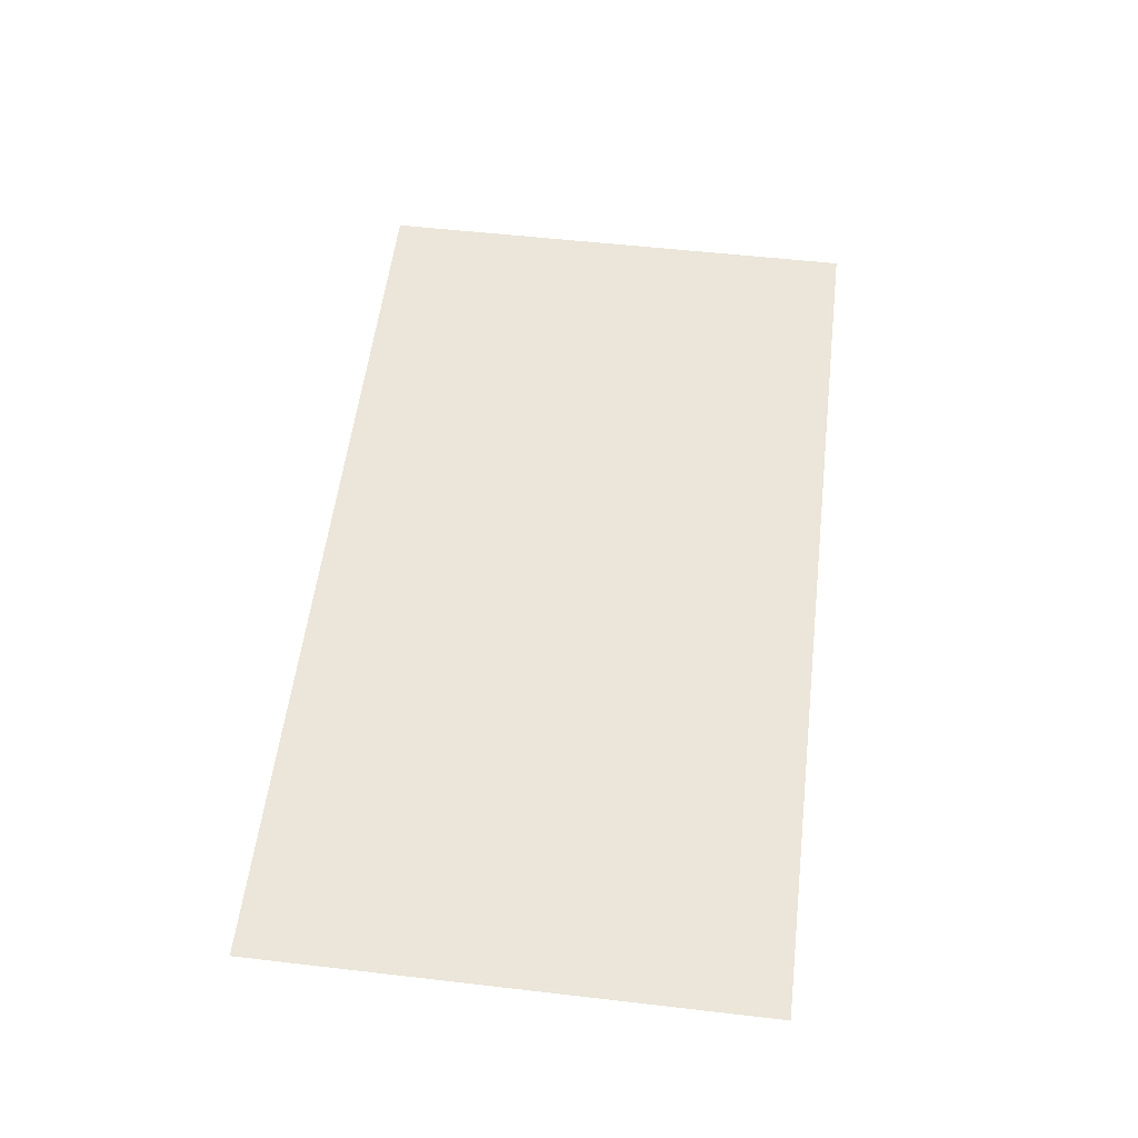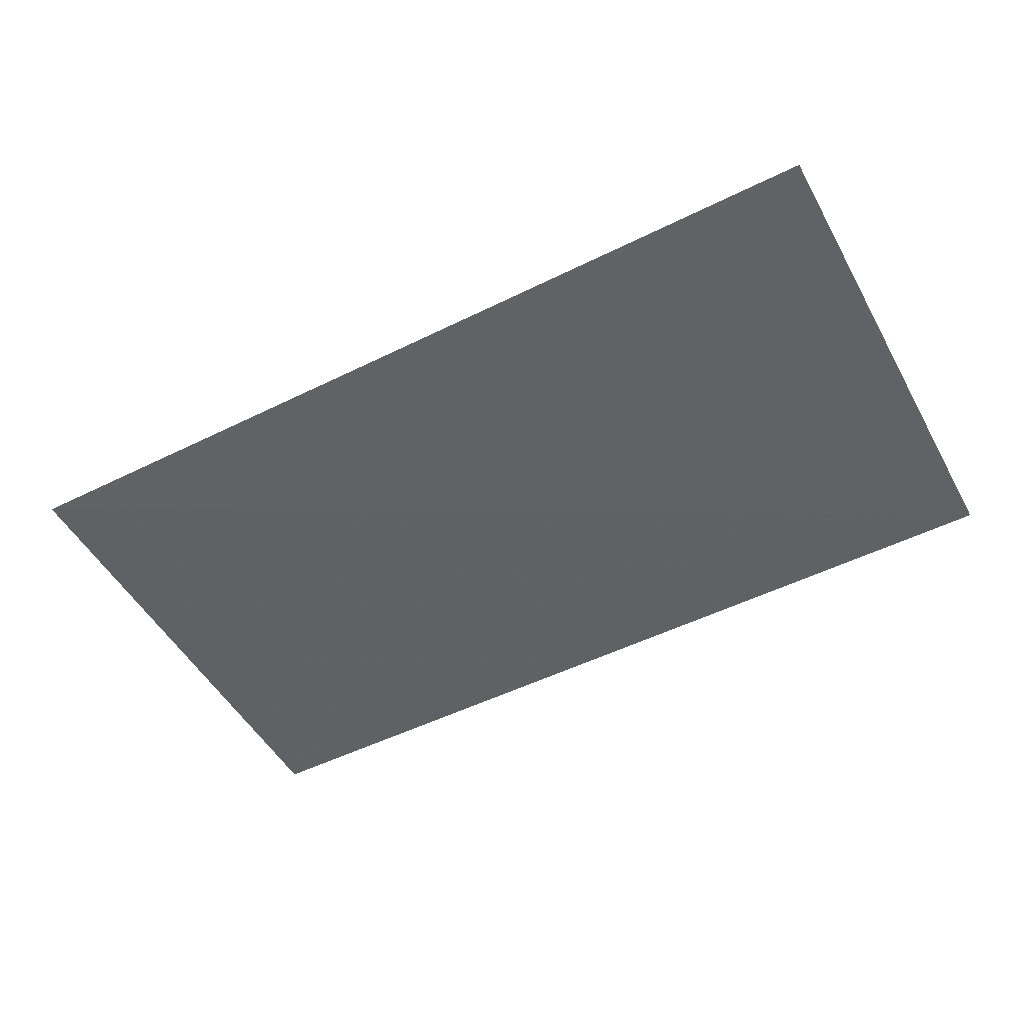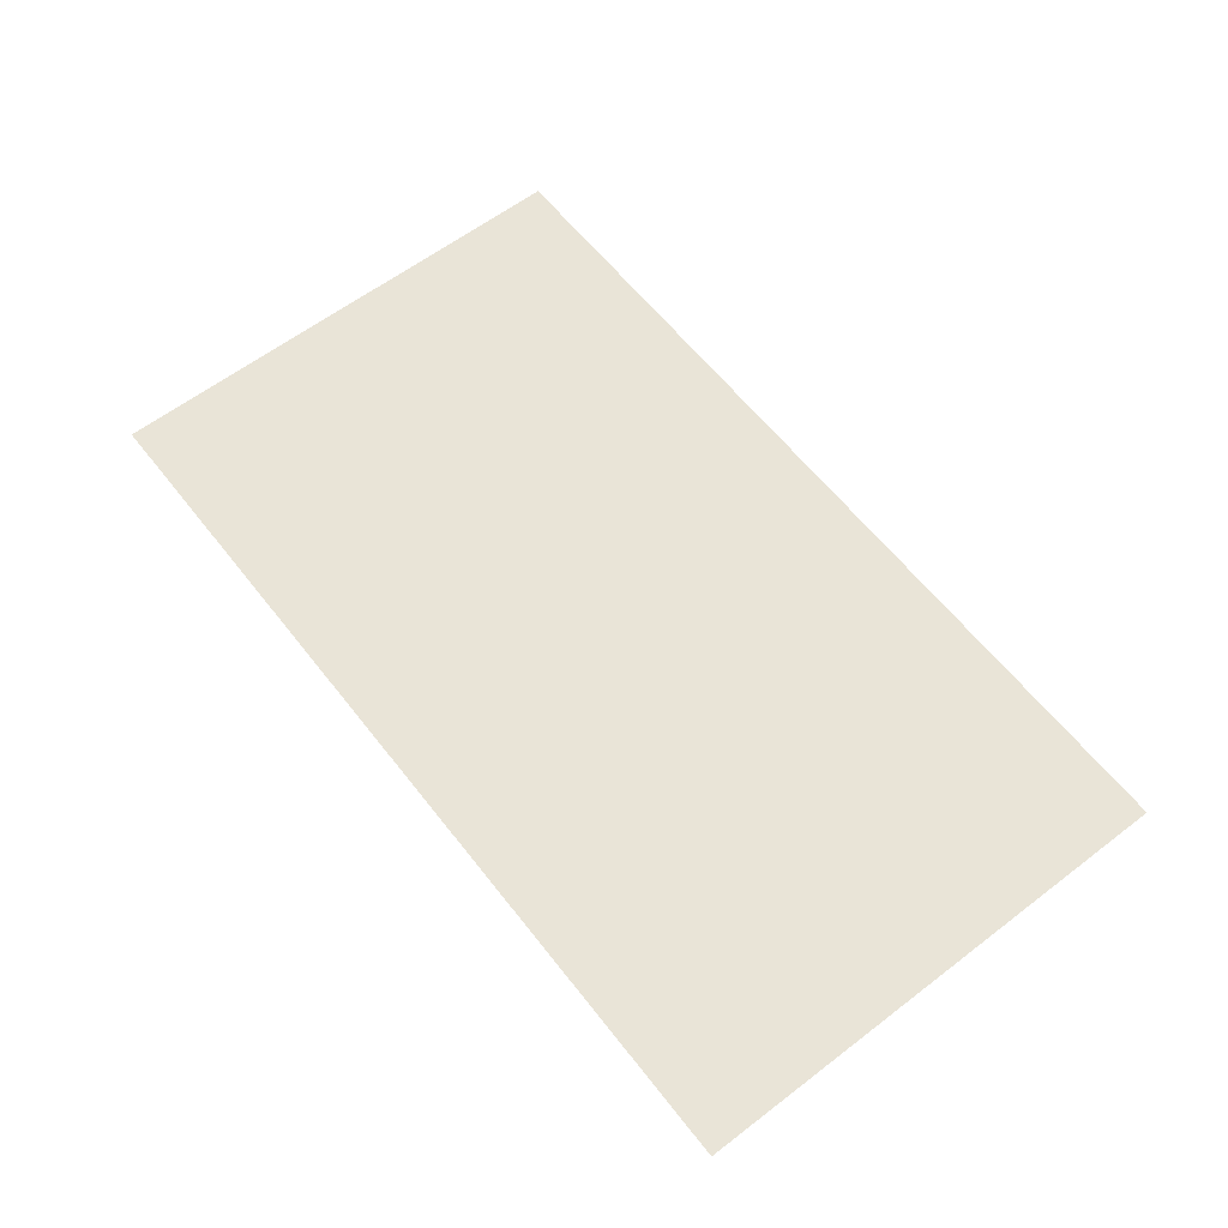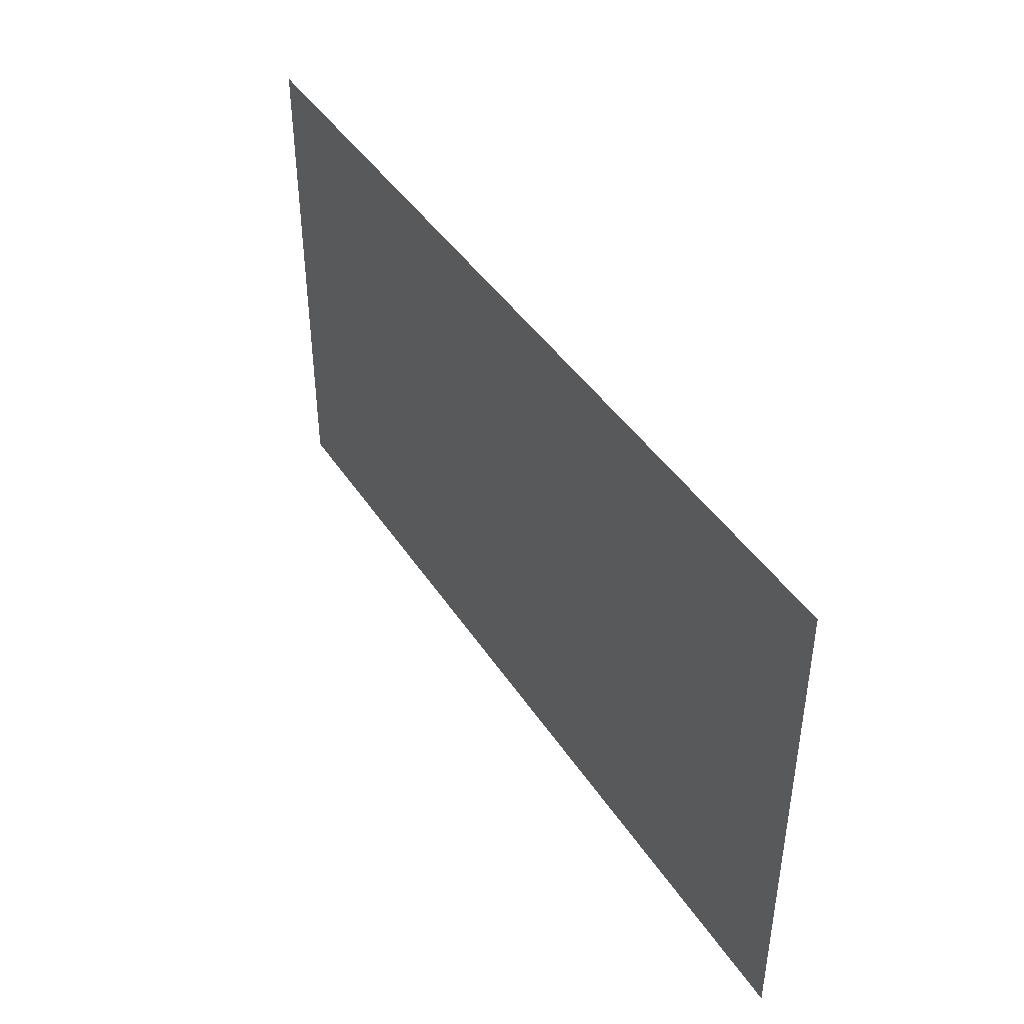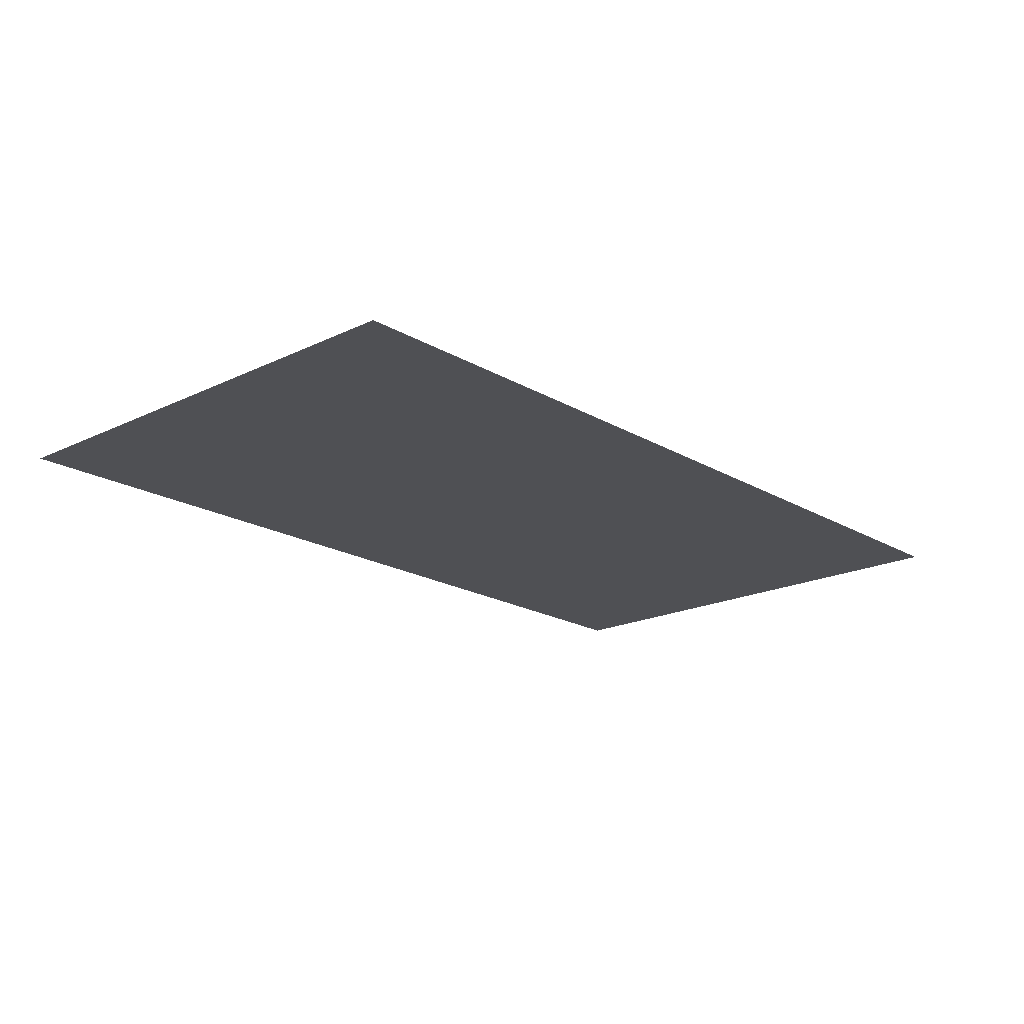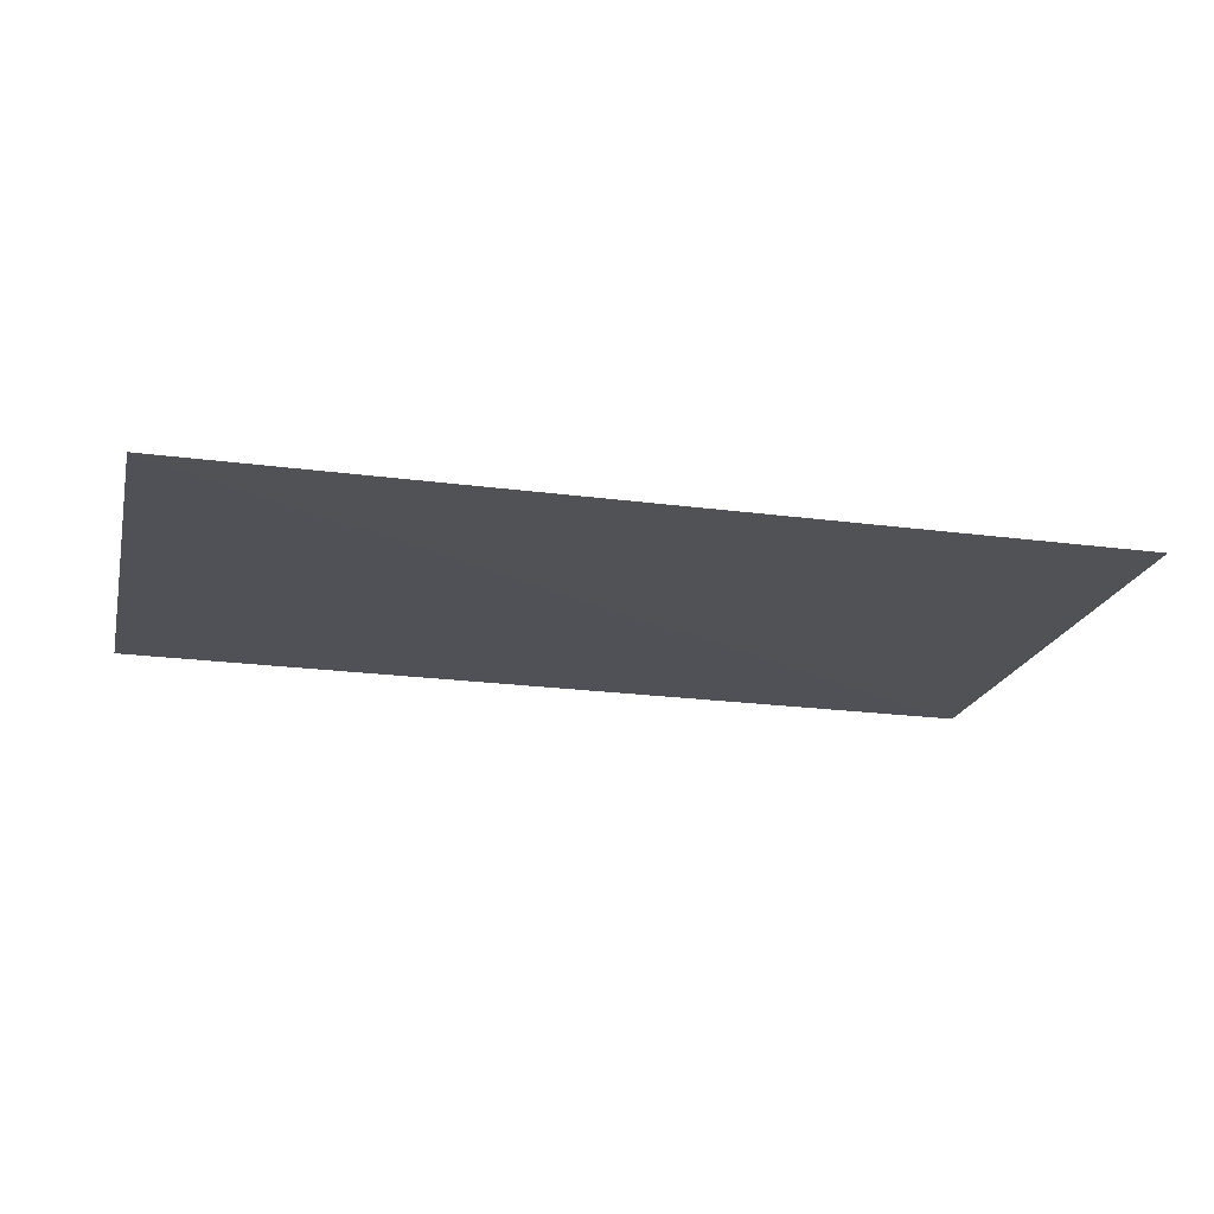
<metadata>
{"format":"obj","ext":"obj","renderer":"f3d","projection":"perspective","resolution":1024,"background":"white","views":[{"elev":55.5,"azim":-83.1,"up":"+Y"},{"elev":-50.5,"azim":28.4,"up":"+Y"},{"elev":61.0,"azim":52.1,"up":"+Y"},{"elev":42.9,"azim":-120.5,"up":"+Z"},{"elev":-19.0,"azim":132.3,"up":"+Y"},{"elev":-20.5,"azim":166.5,"up":"+Y"}]}
</metadata>
<code>
v 7162 10.34 -9723
v 7673 12.12 -9723
v 7162 10.94 -1.001e+04
v 7673 11.75 -1.001e+04
f 1 4 2
f 4 1 3

</code>
